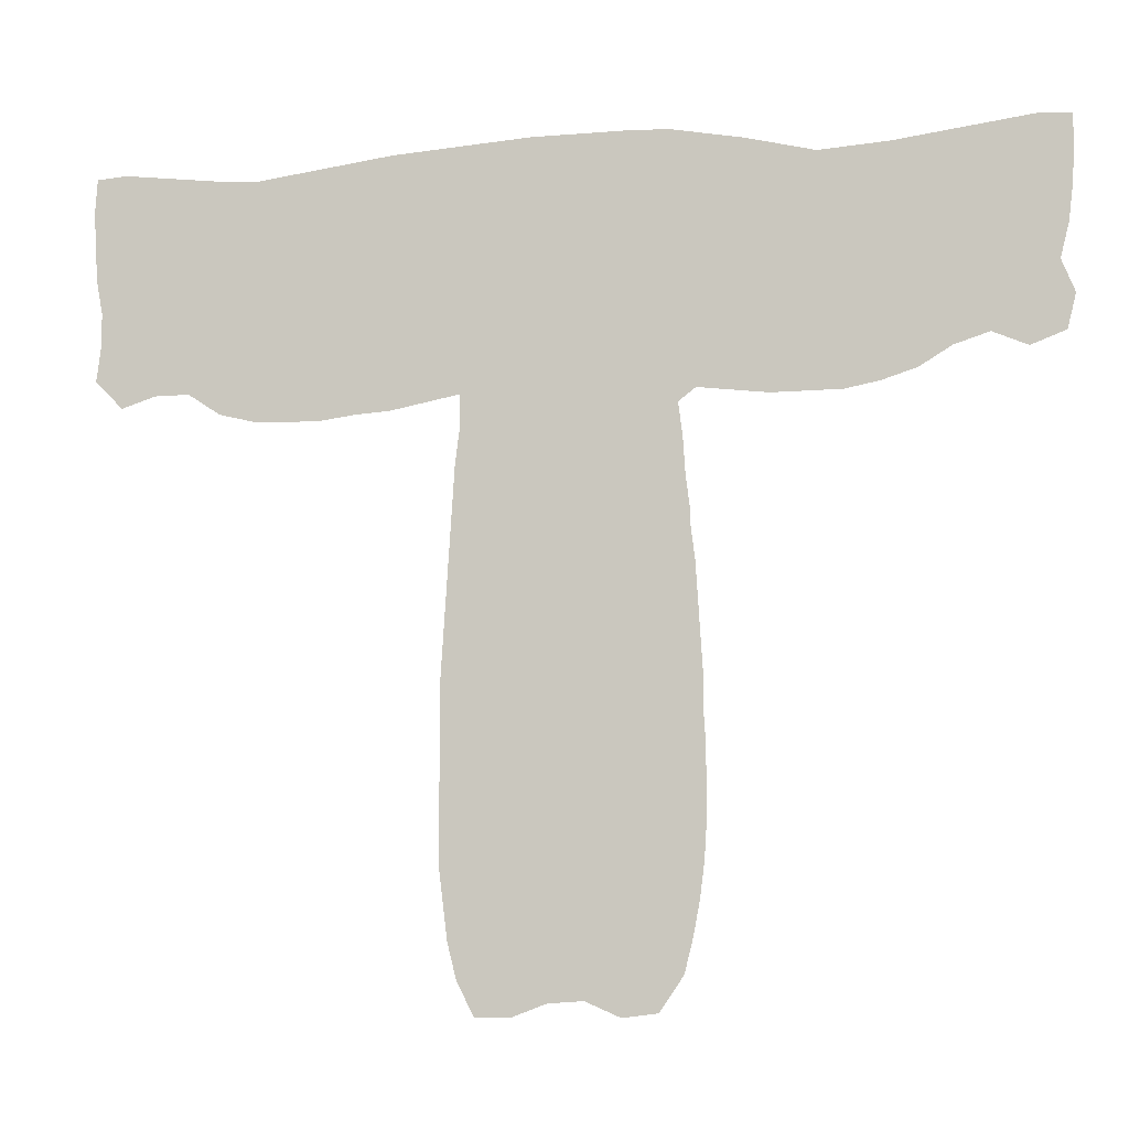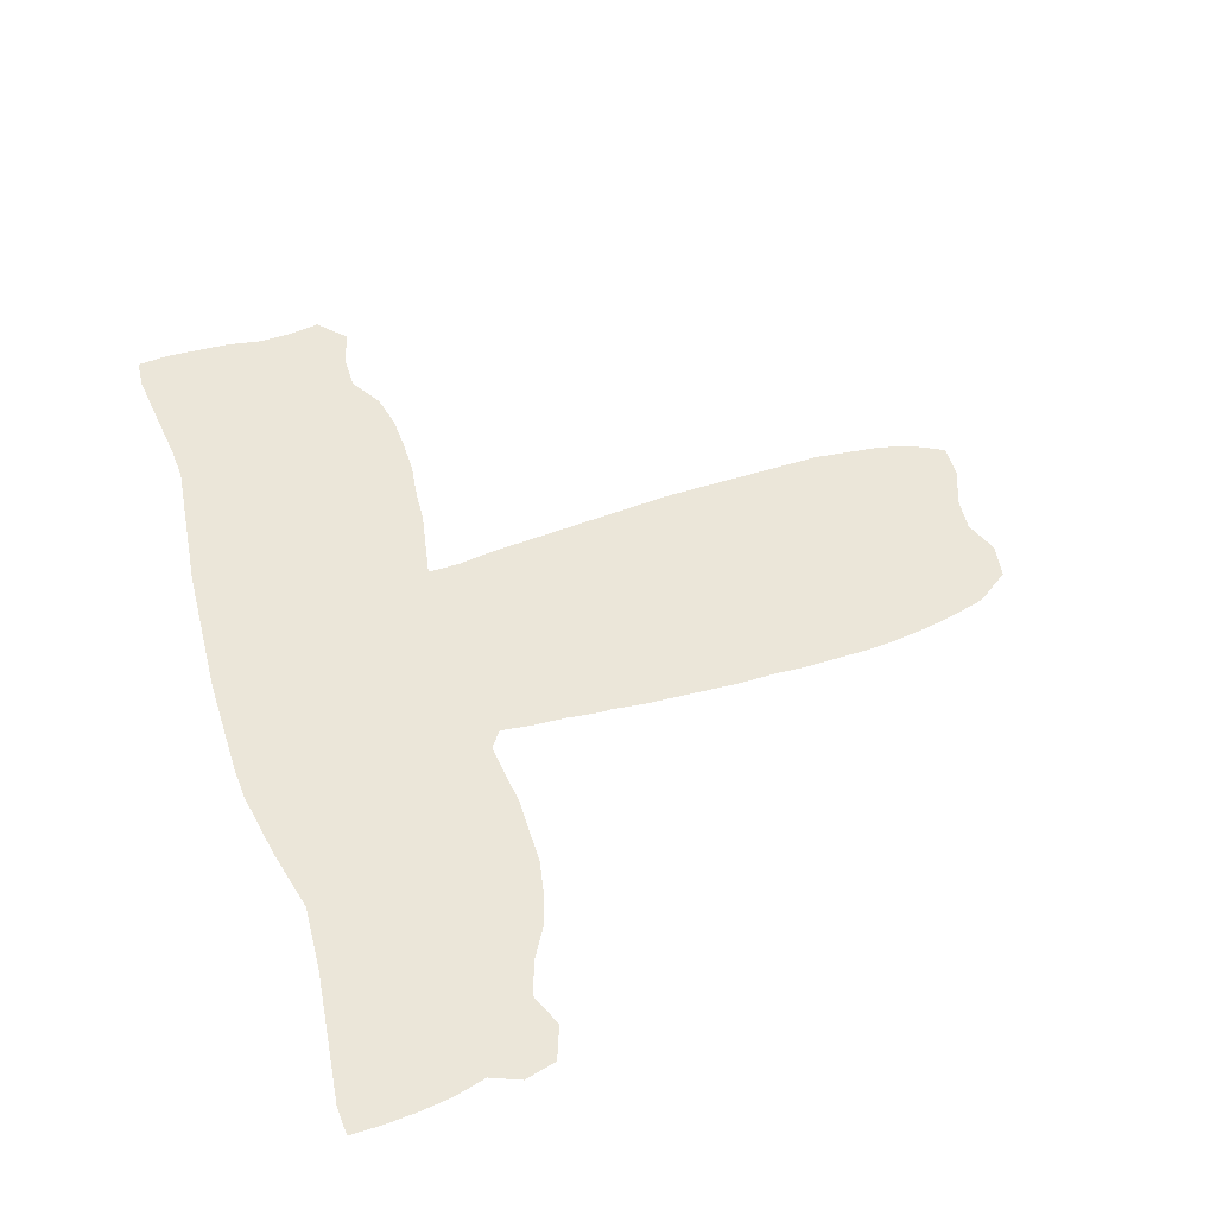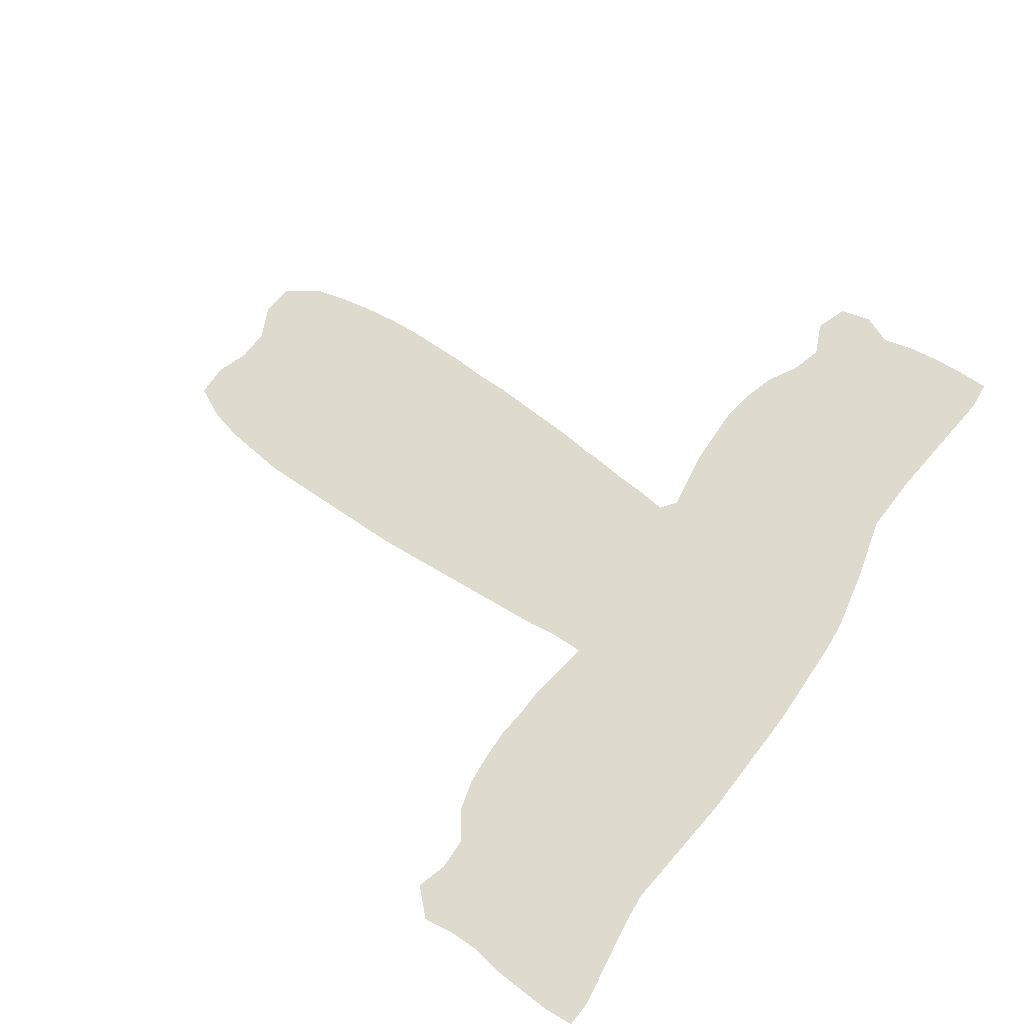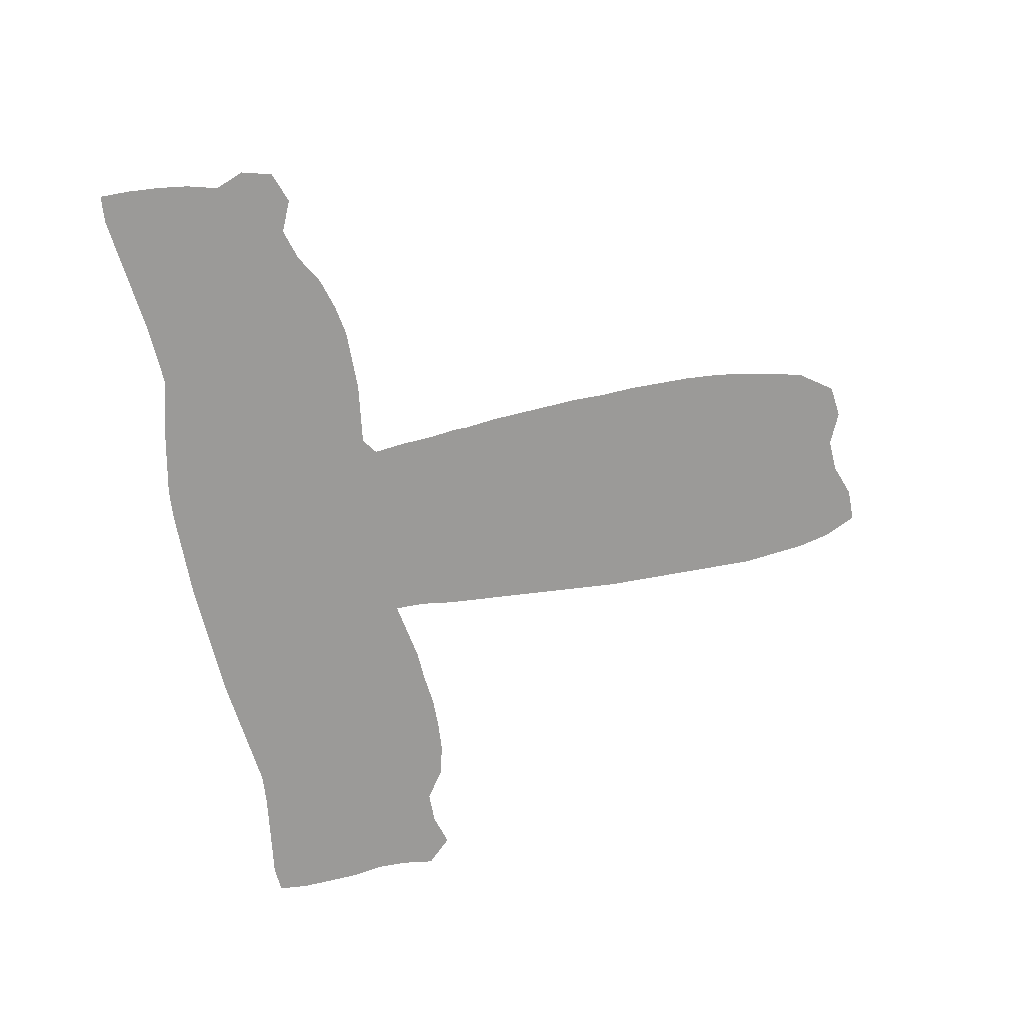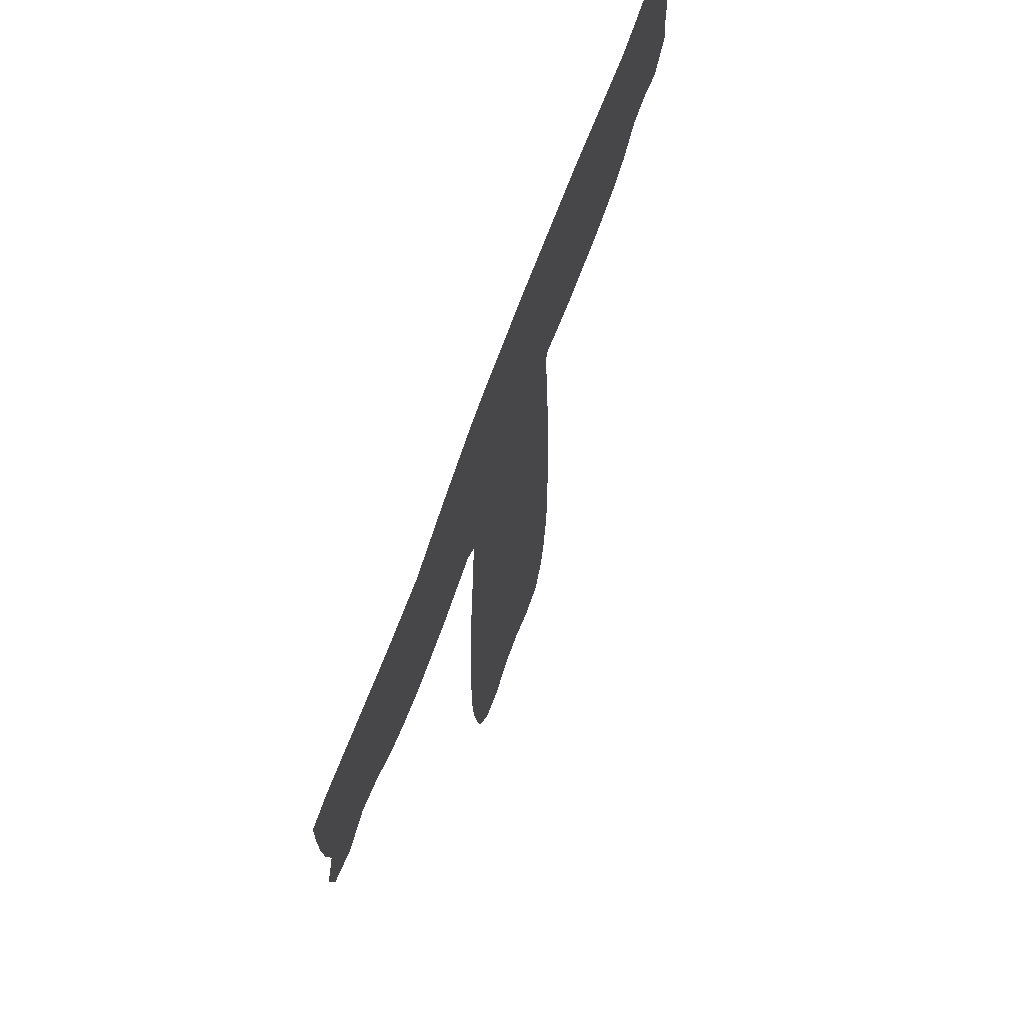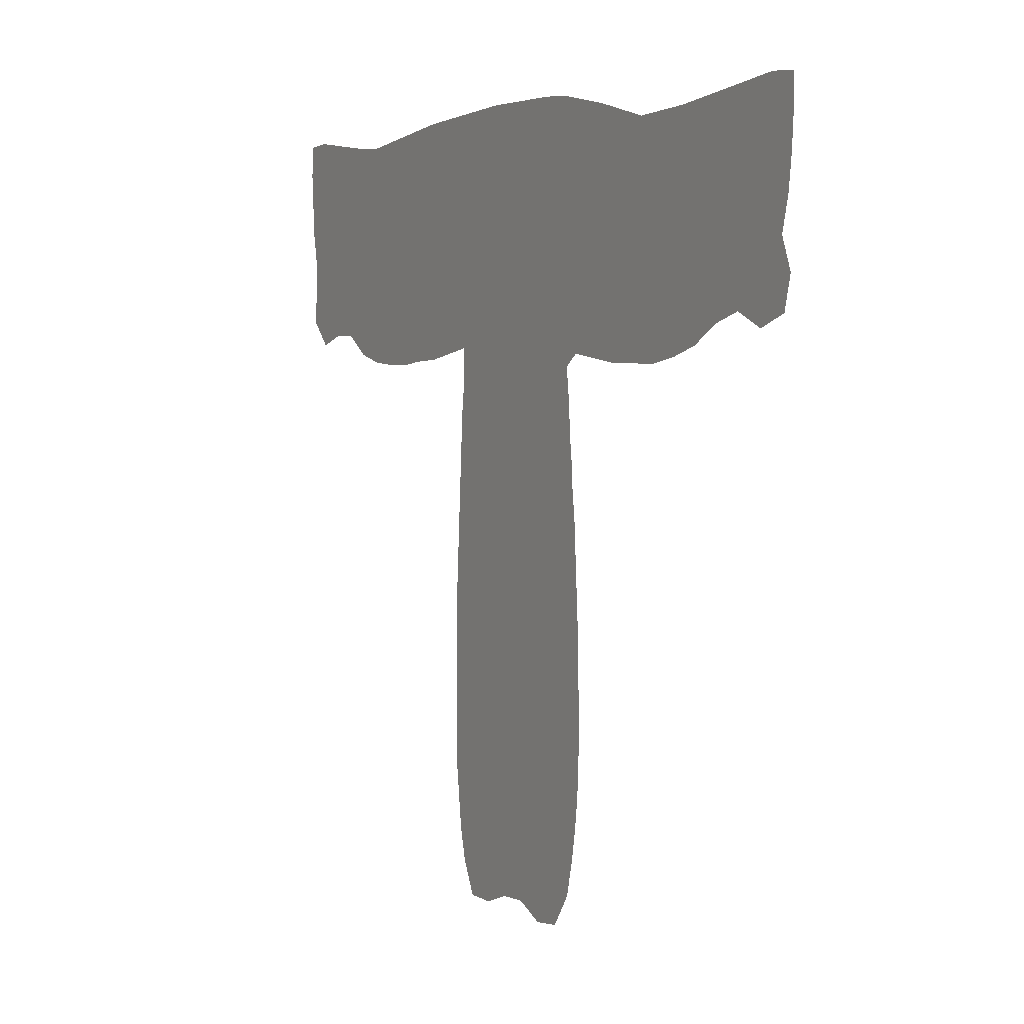
<metadata>
{"format":"obj","ext":"obj","renderer":"f3d","projection":"perspective","resolution":1024,"background":"white","views":[{"elev":-9.1,"azim":-167.5,"up":"+Y"},{"elev":56.5,"azim":-107.8,"up":"+Z"},{"elev":71.1,"azim":124.1,"up":"+Z"},{"elev":-69.3,"azim":-79.5,"up":"+Z"},{"elev":66.6,"azim":-70.6,"up":"+Y"},{"elev":4.2,"azim":-119.8,"up":"+Y"}]}
</metadata>
<code>
v 0.3753 0.4854 0
v 0.3798 0.5213 0
v 0.382 0.5573 0
v 0.3865 0.5933 0
v 0.3685 0.6067 0
v 0.3326 0.6022 0
v 0.2966 0.5978 0
v 0.2607 0.5978 0
v 0.2247 0.5978 0
v 0.1888 0.6045 0
v 0.1528 0.6157 0
v 0.1191 0.636 0
v 0.08315 0.6472 0
v 0.04719 0.6315 0
v 0.01124 0.6449 0
v 0.002247 0.6809 0
v 0.01573 0.7146 0
v 0.006742 0.7506 0
v 0.002247 0.7865 0
v 0 0.8225 0
v 0 0.8584 0
v 0.03146 0.8607 0
v 0.06742 0.8562 0
v 0.1034 0.8517 0
v 0.1393 0.8472 0
v 0.1753 0.8427 0
v 0.2112 0.8405 0
v 0.2472 0.8382 0
v 0.2832 0.8472 0
v 0.3191 0.8562 0
v 0.3551 0.8629 0
v 0.391 0.8697 0
v 0.427 0.8719 0
v 0.4629 0.8719 0
v 0.4989 0.8719 0
v 0.5348 0.8719 0
v 0.5708 0.8697 0
v 0.6067 0.8674 0
v 0.6427 0.8652 0
v 0.6786 0.8629 0
v 0.7146 0.8584 0
v 0.7506 0.8539 0
v 0.7865 0.8494 0
v 0.8225 0.8449 0
v 0.8584 0.8472 0
v 0.8944 0.8517 0
v 0.9303 0.8562 0
v 0.9663 0.8607 0
v 0.9978 0.8584 0
v 1 0.8225 0
v 0.9978 0.7865 0
v 0.9955 0.7506 0
v 0.9888 0.7146 0
v 0.9888 0.6786 0
v 0.9933 0.6427 0
v 0.964 0.6135 0
v 0.9281 0.6247 0
v 0.8921 0.6247 0
v 0.8584 0.6022 0
v 0.8225 0.5933 0
v 0.7865 0.591 0
v 0.7506 0.591 0
v 0.7146 0.5955 0
v 0.6786 0.5978 0
v 0.6427 0.6045 0
v 0.6067 0.6112 0
v 0.6067 0.5753 0
v 0.6112 0.5393 0
v 0.6135 0.5034 0
v 0.6157 0.4674 0
v 0.618 0.4315 0
v 0.6202 0.3955 0
v 0.6225 0.3595 0
v 0.6247 0.3236 0
v 0.6247 0.2876 0
v 0.6247 0.2517 0
v 0.6247 0.2157 0
v 0.6247 0.1798 0
v 0.6247 0.1438 0
v 0.6202 0.1079 0
v 0.6157 0.07191 0
v 0.6067 0.03596 0
v 0.5888 0 0
v 0.5528 0 0
v 0.5169 0.01348 0
v 0.4809 0.01573 0
v 0.4449 0 0
v 0.409 0.004494 0
v 0.3843 0.04045 0
v 0.3753 0.0764 0
v 0.3685 0.1124 0
v 0.364 0.1483 0
v 0.3618 0.1843 0
v 0.3618 0.2202 0
v 0.3618 0.2562 0
v 0.364 0.2921 0
v 0.364 0.3281 0
v 0.3663 0.364 0
v 0.3685 0.4 0
v 0.3708 0.436 0
v 0.3753 0.4719 0
f 48 50 49
f 20 22 21
f 87 89 88
f 20 23 22
f 19 23 20
f 77 94 93
f 81 85 82
f 80 85 81
f 76 96 95
f 76 94 77
f 76 95 94
f 72 99 98
f 41 65 64
f 14 16 15
f 12 25 13
f 13 25 17
f 13 17 16
f 13 16 14
f 78 92 79
f 78 93 92
f 77 93 78
f 79 86 80
f 80 86 85
f 86 89 87
f 82 84 83
f 82 85 84
f 74 96 75
f 75 96 76
f 74 97 96
f 72 98 73
f 73 97 74
f 73 98 97
f 71 99 72
f 70 101 71
f 58 60 59
f 41 64 63
f 39 66 65
f 6 29 7
f 6 30 29
f 2 68 3
f 12 26 25
f 12 27 26
f 11 27 12
f 10 27 11
f 9 28 10
f 10 28 27
f 7 29 28
f 79 92 91
f 79 91 86
f 71 100 99
f 71 101 100
f 43 62 61
f 45 58 53
f 46 53 52
f 45 53 46
f 2 69 68
f 1 69 2
f 69 101 70
f 1 101 69
f 46 52 51
f 4 66 35
f 40 65 41
f 39 65 40
f 37 66 38
f 38 66 39
f 17 25 24
f 17 24 18
f 19 24 23
f 18 24 19
f 8 28 9
f 7 28 8
f 5 32 31
f 5 31 30
f 5 30 6
f 5 33 32
f 3 68 67
f 3 67 4
f 4 67 66
f 86 90 89
f 86 91 90
f 41 63 42
f 42 63 62
f 42 62 43
f 44 61 60
f 43 61 44
f 44 60 58
f 44 58 45
f 53 58 57
f 55 57 56
f 54 57 55
f 53 57 54
f 46 51 47
f 47 50 48
f 47 51 50
f 36 66 37
f 35 66 36
f 4 35 34
f 4 34 5
f 5 34 33

</code>
